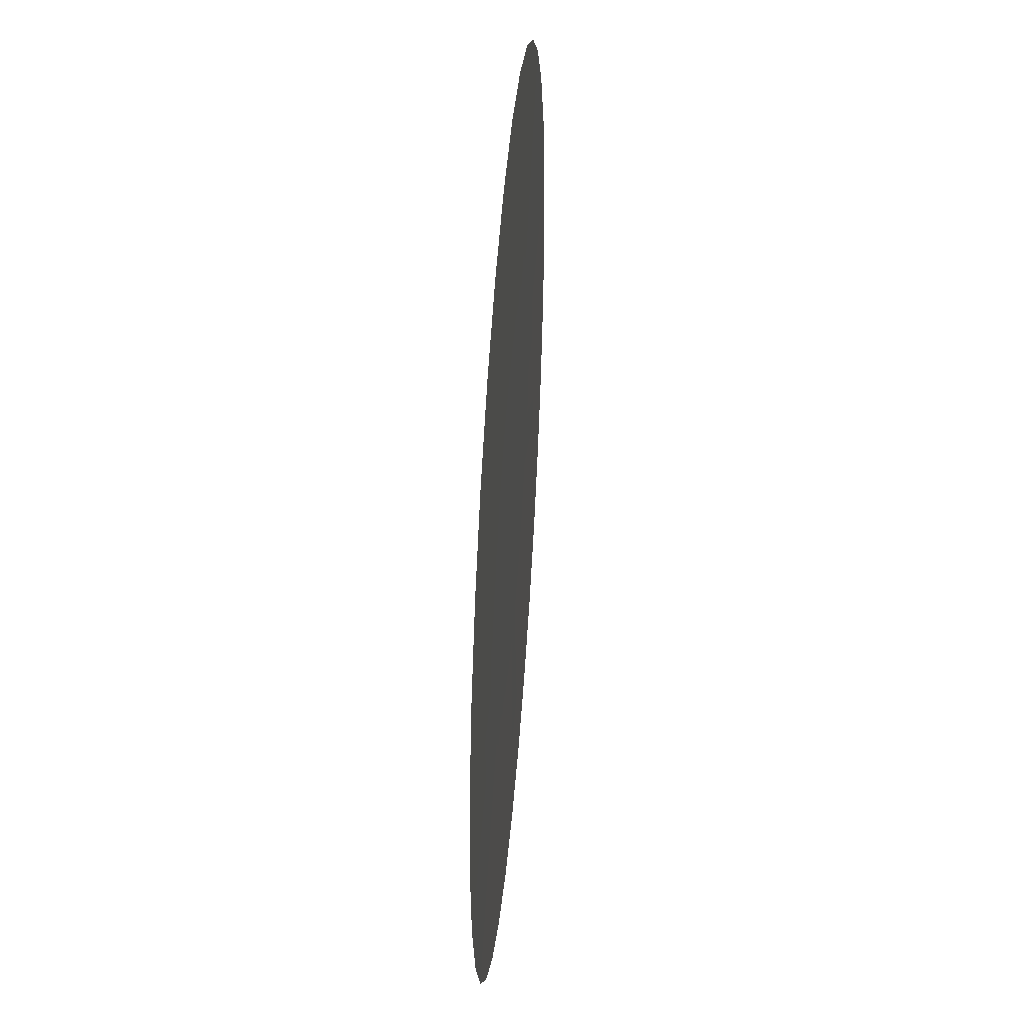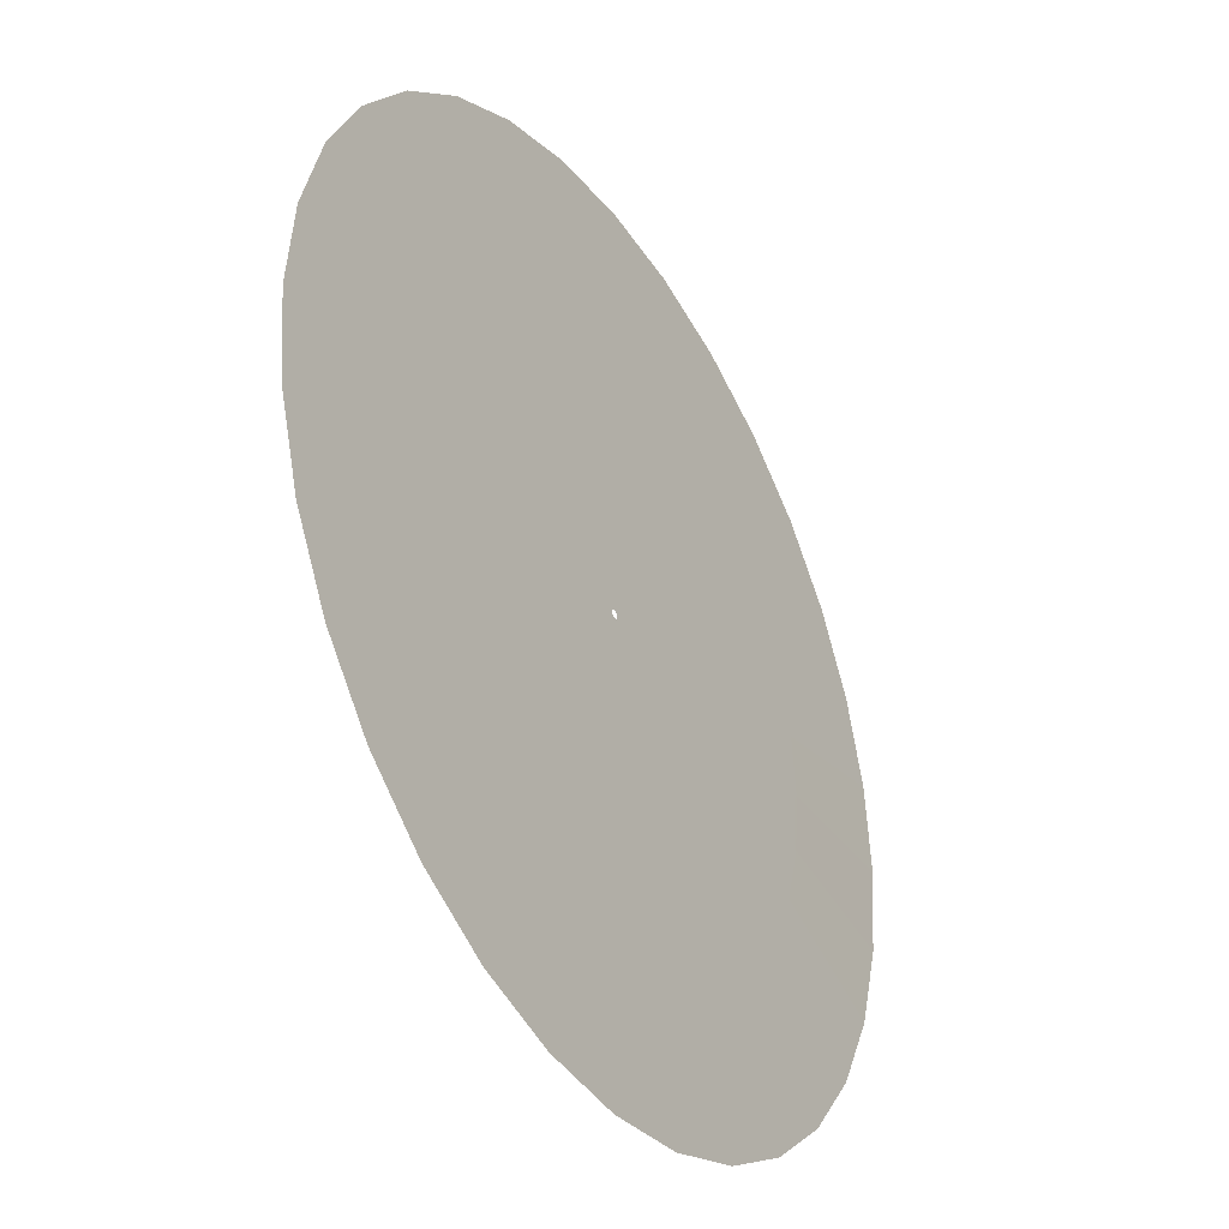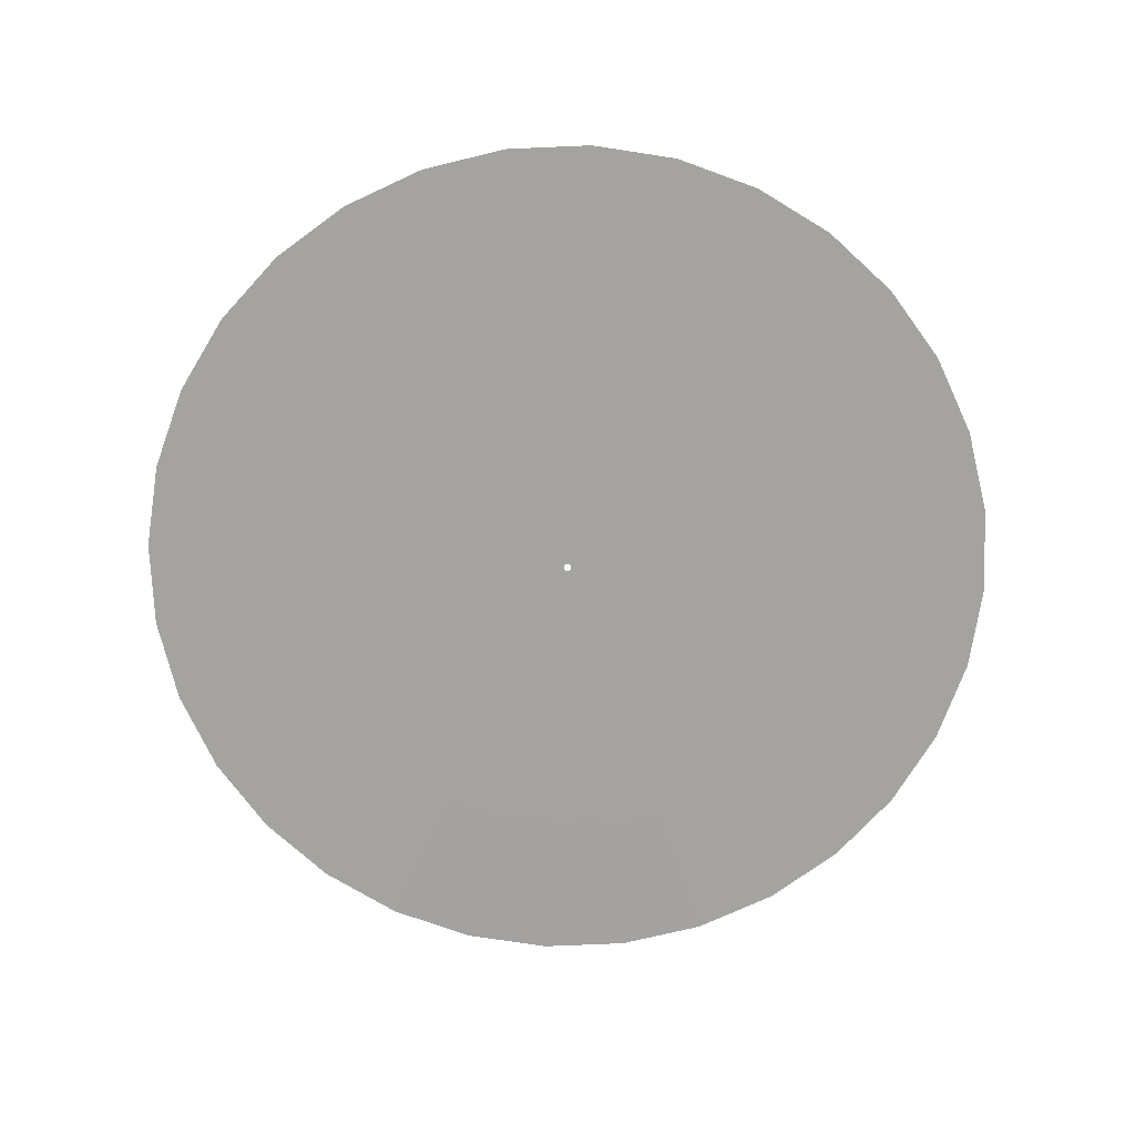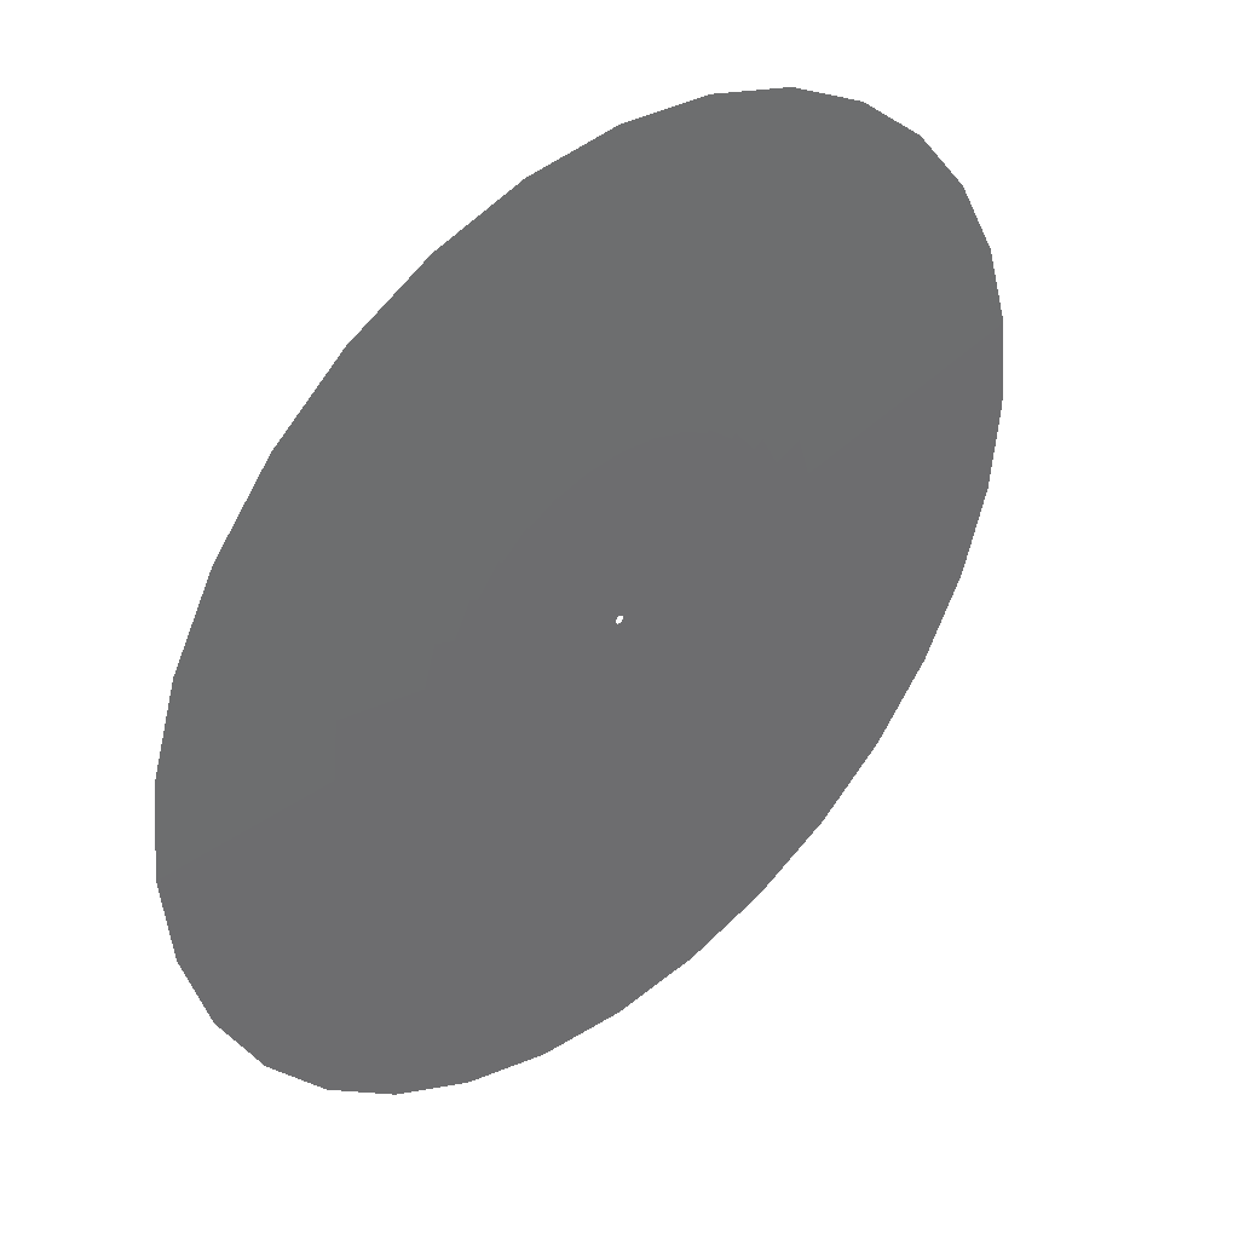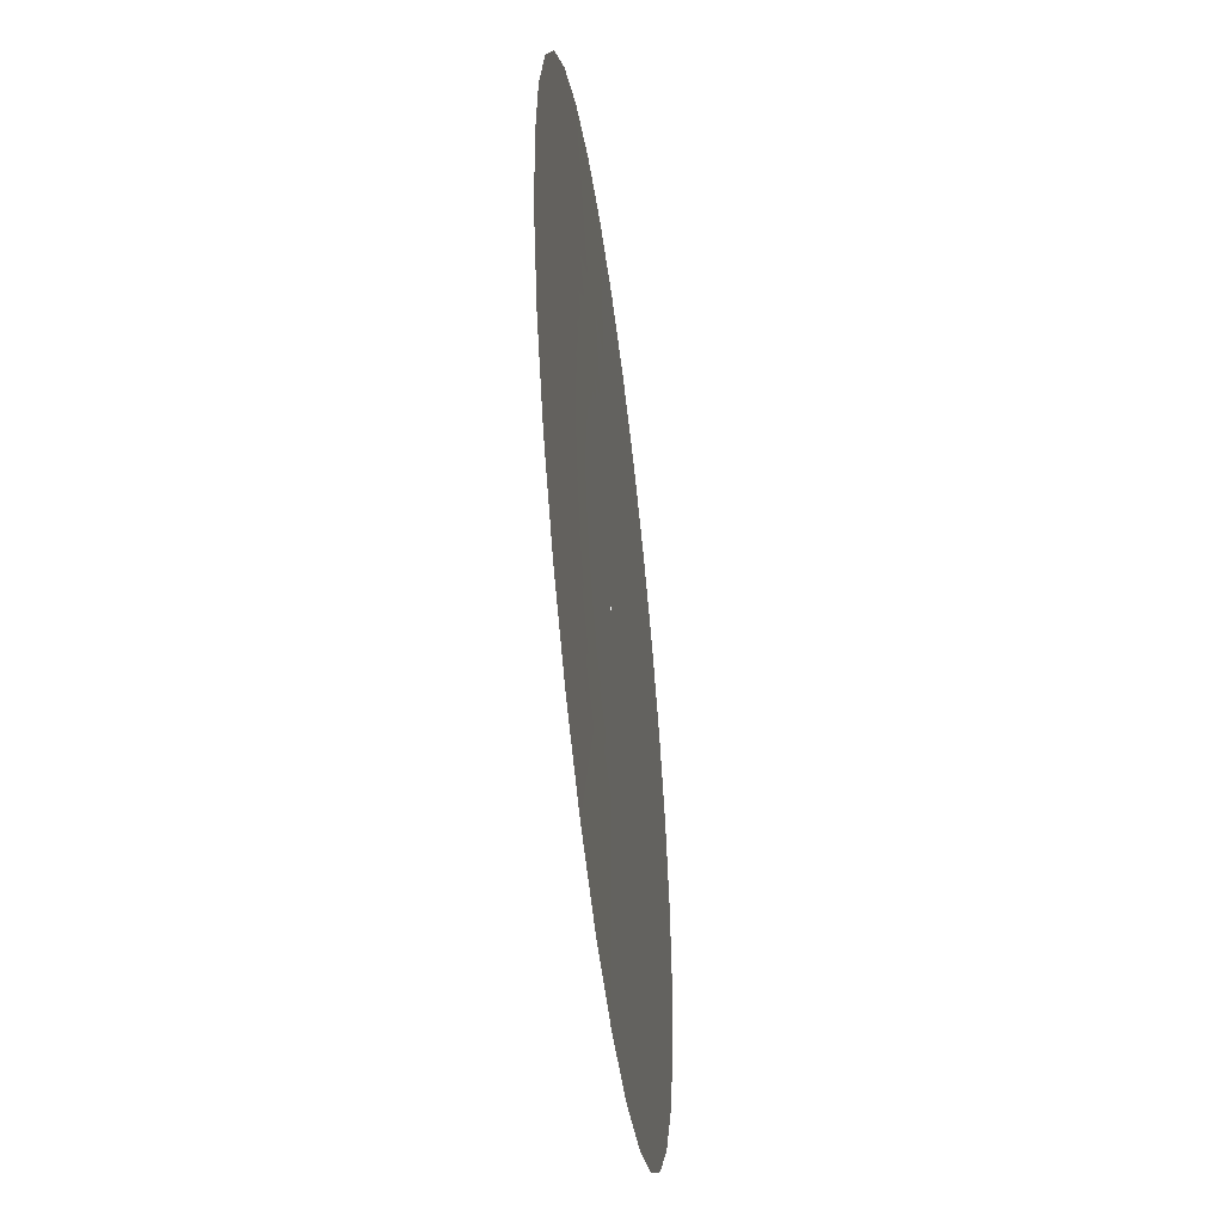
<metadata>
{"format":"obj","ext":"obj","renderer":"f3d","projection":"perspective","resolution":1024,"background":"white","views":[{"elev":42.8,"azim":94.5,"up":"+Z"},{"elev":-37.3,"azim":-58.7,"up":"+Z"},{"elev":-72.8,"azim":-171.9,"up":"+Y"},{"elev":39.0,"azim":-41.9,"up":"+Z"},{"elev":-49.5,"azim":97.0,"up":"+Z"}]}
</metadata>
<code>
g foxgod_rain_preview_ring
v -3.864e-07 0.00206 -4.51
v 0.8798 0.00206 -4.423
v 0.6027 -1.08e-07 -3.03
v -2.647e-07 -1.099e-07 -3.089
v 0.2856 -5.833e-08 -1.436
v -1.255e-07 -5.925e-08 -1.464
v 0.007488 -1.944e-09 -0.03765
v -3.289e-09 -1.968e-09 -0.03838
v 0.8798 0.00206 -4.423
v 1.726 0.00206 -4.167
v 1.182 -1.022e-07 -2.854
v 0.6027 -1.08e-07 -3.03
v 0.2856 -5.833e-08 -1.436
v 0.5603 -5.56e-08 -1.353
v 0.01469 -1.872e-09 -0.03546
v 0.007488 -1.944e-09 -0.03765
v 1.726 0.00206 -4.167
v 2.506 0.00206 -3.75
v 1.716 -8.421e-08 -2.569
v 1.182 -1.022e-07 -2.854
v 0.5603 -5.56e-08 -1.353
v 0.8134 -3.991e-08 -1.217
v 0.02132 -1.046e-09 -0.03191
v 0.01469 -1.872e-09 -0.03546
v 2.506 0.00206 -3.75
v 3.189 0.00206 -3.189
v 2.185 -7.162e-08 -2.185
v 1.716 -8.421e-08 -2.569
v 0.8134 -3.991e-08 -1.217
v 1.035 -3.394e-08 -1.035
v 0.02714 -8.898e-10 -0.02714
v 0.02132 -1.046e-09 -0.03191
v 3.189 0.00206 -3.189
v 3.75 0.00206 -2.506
v 2.569 -5.627e-08 -1.716
v 2.185 -7.162e-08 -2.185
v 1.035 -3.394e-08 -1.035
v 1.217 -2.667e-08 -0.8134
v 0.03191 -6.991e-10 -0.02132
v 0.02714 -8.898e-10 -0.02714
v 3.75 0.00206 -2.506
v 4.167 0.00206 -1.726
v 2.854 -3.876e-08 -1.182
v 2.569 -5.627e-08 -1.716
v 1.217 -2.667e-08 -0.8134
v 1.353 -1.837e-08 -0.5603
v 0.03546 -4.815e-10 -0.01469
v 0.03191 -6.991e-10 -0.02132
v 4.167 0.00206 -1.726
v 4.423 0.00206 -0.8798
v 3.03 -1.976e-08 -0.6027
v 2.854 -3.876e-08 -1.182
v 1.353 -1.837e-08 -0.5603
v 1.436 -9.364e-09 -0.2856
v 0.03765 -2.455e-10 -0.007488
v 0.03546 -4.815e-10 -0.01469
v 4.423 0.00206 -0.8798
v 4.51 0.00206 8.78e-07
v 3.089 2.106e-14 6.423e-07
v 3.03 -1.976e-08 -0.6027
v 1.436 -9.364e-09 -0.2856
v 1.464 1.109e-14 3.383e-07
v 0.03838 2.963e-15 5.459e-08
v 0.03765 -2.455e-10 -0.007488
v 4.51 0.00206 8.78e-07
v 4.423 0.00206 0.8798
v 3.03 1.976e-08 0.6027
v 3.089 2.106e-14 6.423e-07
v 1.464 1.109e-14 3.383e-07
v 1.436 9.364e-09 0.2856
v 0.03765 2.455e-10 0.007488
v 0.03838 2.963e-15 5.459e-08
v 4.423 0.00206 0.8798
v 4.167 0.002061 1.726
v 2.854 3.876e-08 1.182
v 3.03 1.976e-08 0.6027
v 1.436 9.364e-09 0.2856
v 1.353 1.837e-08 0.5603
v 0.03546 4.815e-10 0.01469
v 0.03765 2.455e-10 0.007488
v 4.167 0.002061 1.726
v 3.75 0.002061 2.506
v 2.569 5.627e-08 1.716
v 2.854 3.876e-08 1.182
v 1.353 1.837e-08 0.5603
v 1.217 2.667e-08 0.8134
v 0.03191 6.991e-10 0.02132
v 0.03546 4.815e-10 0.01469
v 3.75 0.002061 2.506
v 3.189 0.002061 3.189
v 2.185 7.162e-08 2.185
v 2.569 5.627e-08 1.716
v 1.217 2.667e-08 0.8134
v 1.035 3.394e-08 1.035
v 0.02714 8.898e-10 0.02714
v 0.03191 6.991e-10 0.02132
v 3.189 0.002061 3.189
v 2.506 0.002061 3.75
v 1.716 8.421e-08 2.569
v 2.185 7.162e-08 2.185
v 1.035 3.394e-08 1.035
v 0.8134 3.991e-08 1.217
v 0.02132 1.046e-09 0.03191
v 0.02714 8.898e-10 0.02714
v 2.506 0.002061 3.75
v 1.726 0.002061 4.167
v 1.182 1.022e-07 2.854
v 1.716 8.421e-08 2.569
v 0.8134 3.991e-08 1.217
v 0.5603 5.56e-08 1.353
v 0.01469 1.872e-09 0.03546
v 0.02132 1.046e-09 0.03191
v 1.726 0.002061 4.167
v 0.8798 0.002061 4.423
v 0.6027 1.08e-07 3.03
v 1.182 1.022e-07 2.854
v 0.5603 5.56e-08 1.353
v 0.2856 5.833e-08 1.436
v 0.007488 1.944e-09 0.03765
v 0.01469 1.872e-09 0.03546
v 0.8798 0.002061 4.423
v -1.462e-06 0.002061 4.51
v -1.001e-06 1.099e-07 3.089
v 0.6027 1.08e-07 3.03
v 0.2856 5.833e-08 1.436
v -4.745e-07 5.925e-08 1.464
v -1.244e-08 1.968e-09 0.03838
v 0.007488 1.944e-09 0.03765
v -1.462e-06 0.002061 4.51
v -0.8798 0.002061 4.423
v -0.6027 1.08e-07 3.03
v -1.001e-06 1.099e-07 3.089
v -4.745e-07 5.925e-08 1.464
v -0.2856 5.833e-08 1.436
v -0.007488 1.944e-09 0.03765
v -1.244e-08 1.968e-09 0.03838
v -0.8798 0.002061 4.423
v -1.726 0.002061 4.167
v -1.182 1.022e-07 2.854
v -0.6027 1.08e-07 3.03
v -0.2856 5.833e-08 1.436
v -0.5603 5.56e-08 1.353
v -0.01469 1.872e-09 0.03546
v -0.007488 1.944e-09 0.03765
v -1.726 0.002061 4.167
v -2.506 0.002061 3.75
v -1.716 8.421e-08 2.569
v -1.182 1.022e-07 2.854
v -0.5603 5.56e-08 1.353
v -0.8134 3.991e-08 1.217
v -0.02132 1.046e-09 0.03191
v -0.01469 1.872e-09 0.03546
v -2.506 0.002061 3.75
v -3.189 0.002061 3.189
v -2.185 7.162e-08 2.185
v -1.716 8.421e-08 2.569
v -0.8134 3.991e-08 1.217
v -1.035 3.394e-08 1.035
v -0.02714 8.898e-10 0.02714
v -0.02132 1.046e-09 0.03191
v -3.189 0.002061 3.189
v -3.75 0.002061 2.506
v -2.569 5.627e-08 1.716
v -2.185 7.162e-08 2.185
v -1.035 3.394e-08 1.035
v -1.217 2.667e-08 0.8134
v -0.03191 6.991e-10 0.02132
v -0.02714 8.898e-10 0.02714
v -3.75 0.002061 2.506
v -4.167 0.002061 1.726
v -2.854 3.876e-08 1.182
v -2.569 5.627e-08 1.716
v -1.217 2.667e-08 0.8134
v -1.353 1.837e-08 0.5603
v -0.03546 4.815e-10 0.01469
v -0.03191 6.991e-10 0.02132
v -4.167 0.002061 1.726
v -4.423 0.00206 0.8798
v -3.03 1.976e-08 0.6027
v -2.854 3.876e-08 1.182
v -1.353 1.837e-08 0.5603
v -1.436 9.364e-09 0.2856
v -0.03765 2.455e-10 0.007488
v -0.03546 4.815e-10 0.01469
v -4.423 0.00206 0.8798
v -4.51 0.00206 -3.423e-06
v -3.089 -7.371e-14 -2.248e-06
v -3.03 1.976e-08 0.6027
v -1.436 9.364e-09 0.2856
v -1.464 -3.231e-14 -9.855e-07
v -0.03838 1.913e-15 2.256e-08
v -0.03765 2.455e-10 0.007488
v -4.51 0.00206 -3.423e-06
v -4.423 0.00206 -0.8798
v -3.03 -1.976e-08 -0.6027
v -3.089 -7.371e-14 -2.248e-06
v -1.464 -3.231e-14 -9.855e-07
v -1.436 -9.364e-09 -0.2856
v -0.03765 -2.455e-10 -0.007488
v -0.03838 1.913e-15 2.256e-08
v -4.423 0.00206 -0.8798
v -4.167 0.00206 -1.726
v -2.854 -3.876e-08 -1.182
v -3.03 -1.976e-08 -0.6027
v -1.436 -9.364e-09 -0.2856
v -2.854 -3.876e-08 -1.182
v -1.353 -1.837e-08 -0.5603
v -2.569 -5.627e-08 -1.716
v -1.217 -2.667e-08 -0.8134
v -1.353 -1.837e-08 -0.5603
v -0.03546 -4.815e-10 -0.01469
v -0.03765 -2.455e-10 -0.007488
v -4.167 0.00206 -1.726
v -3.75 0.00206 -2.506
v -2.854 -3.876e-08 -1.182
v -1.353 -1.837e-08 -0.5603
v -0.03191 -6.991e-10 -0.02132
v -0.03546 -4.815e-10 -0.01469
v -3.75 0.00206 -2.506
v -3.189 0.00206 -3.189
v -2.185 -7.162e-08 -2.185
v -2.569 -5.627e-08 -1.716
v -1.217 -2.667e-08 -0.8134
v -1.035 -3.394e-08 -1.035
v -0.02714 -8.898e-10 -0.02714
v -0.03191 -6.991e-10 -0.02132
v -3.189 0.00206 -3.189
v -2.506 0.00206 -3.75
v -1.716 -8.421e-08 -2.569
v -2.185 -7.162e-08 -2.185
v -1.035 -3.394e-08 -1.035
v -0.8134 -3.991e-08 -1.217
v -0.02132 -1.046e-09 -0.03191
v -0.02714 -8.898e-10 -0.02714
v -2.506 0.00206 -3.75
v -1.726 0.00206 -4.167
v -1.182 -1.022e-07 -2.854
v -1.716 -8.421e-08 -2.569
v -0.8134 -3.991e-08 -1.217
v -0.5603 -5.56e-08 -1.353
v -0.01469 -1.872e-09 -0.03546
v -0.02132 -1.046e-09 -0.03191
v -1.726 0.00206 -4.167
v -0.8798 0.00206 -4.423
v -0.6027 -1.08e-07 -3.03
v -1.182 -1.022e-07 -2.854
v -0.5603 -5.56e-08 -1.353
v -0.2856 -5.833e-08 -1.436
v -0.007488 -1.944e-09 -0.03765
v -0.01469 -1.872e-09 -0.03546
v -0.2856 -5.833e-08 -1.436
v -3.289e-09 -1.968e-09 -0.03838
v -0.007488 -1.944e-09 -0.03765
v -1.255e-07 -5.925e-08 -1.464
v -2.647e-07 -1.099e-07 -3.089
v -0.6027 -1.08e-07 -3.03
v -0.8798 0.00206 -4.423
v -3.864e-07 0.00206 -4.51
g foxgod_rain_preview_ring_0
f 3 2 1
f 4 3 1
f 5 3 4
f 6 5 4
f 7 5 6
f 8 7 6
f 11 10 9
f 12 11 9
f 11 12 13
f 14 11 13
f 15 14 13
f 16 15 13
f 19 18 17
f 20 19 17
f 19 20 21
f 22 19 21
f 23 22 21
f 24 23 21
f 27 26 25
f 28 27 25
f 27 28 29
f 30 27 29
f 31 30 29
f 32 31 29
f 35 34 33
f 36 35 33
f 35 36 37
f 38 35 37
f 39 38 37
f 40 39 37
f 43 42 41
f 44 43 41
f 43 44 45
f 46 43 45
f 47 46 45
f 48 47 45
f 51 50 49
f 52 51 49
f 51 52 53
f 54 51 53
f 55 54 53
f 56 55 53
f 59 58 57
f 60 59 57
f 59 60 61
f 62 59 61
f 63 62 61
f 64 63 61
f 67 66 65
f 68 67 65
f 67 68 69
f 70 67 69
f 71 70 69
f 72 71 69
f 75 74 73
f 76 75 73
f 75 76 77
f 78 75 77
f 79 78 77
f 80 79 77
f 83 82 81
f 84 83 81
f 83 84 85
f 86 83 85
f 87 86 85
f 88 87 85
f 91 90 89
f 92 91 89
f 91 92 93
f 94 91 93
f 95 94 93
f 96 95 93
f 99 98 97
f 100 99 97
f 99 100 101
f 102 99 101
f 103 102 101
f 104 103 101
f 107 106 105
f 108 107 105
f 107 108 109
f 110 107 109
f 111 110 109
f 112 111 109
f 115 114 113
f 116 115 113
f 115 116 117
f 118 115 117
f 119 118 117
f 120 119 117
f 123 122 121
f 124 123 121
f 123 124 125
f 126 123 125
f 127 126 125
f 128 127 125
f 131 130 129
f 132 131 129
f 131 132 133
f 134 131 133
f 135 134 133
f 136 135 133
f 139 138 137
f 140 139 137
f 139 140 141
f 142 139 141
f 143 142 141
f 144 143 141
f 147 146 145
f 148 147 145
f 147 148 149
f 150 147 149
f 151 150 149
f 152 151 149
f 155 154 153
f 156 155 153
f 155 156 157
f 158 155 157
f 159 158 157
f 160 159 157
f 163 162 161
f 164 163 161
f 163 164 165
f 166 163 165
f 167 166 165
f 168 167 165
f 171 170 169
f 172 171 169
f 171 172 173
f 174 171 173
f 175 174 173
f 176 175 173
f 179 178 177
f 180 179 177
f 179 180 181
f 182 179 181
f 183 182 181
f 184 183 181
f 187 186 185
f 188 187 185
f 187 188 189
f 190 187 189
f 191 190 189
f 192 191 189
f 195 194 193
f 196 195 193
f 195 196 197
f 198 195 197
f 199 198 197
f 200 199 197
f 203 202 201
f 204 203 201
f 206 204 205
f 207 206 205
f 208 206 207
f 209 208 207
f 211 210 205
f 212 211 205
f 208 214 213
f 215 208 213
f 217 209 216
f 218 217 216
f 221 220 219
f 222 221 219
f 221 222 223
f 224 221 223
f 225 224 223
f 226 225 223
f 229 228 227
f 230 229 227
f 229 230 231
f 232 229 231
f 233 232 231
f 234 233 231
f 237 236 235
f 238 237 235
f 237 238 239
f 240 237 239
f 241 240 239
f 242 241 239
f 245 244 243
f 246 245 243
f 245 246 247
f 248 245 247
f 249 248 247
f 250 249 247
f 253 252 251
f 252 254 251
f 254 255 251
f 255 256 251
f 256 255 257
f 255 258 257

</code>
